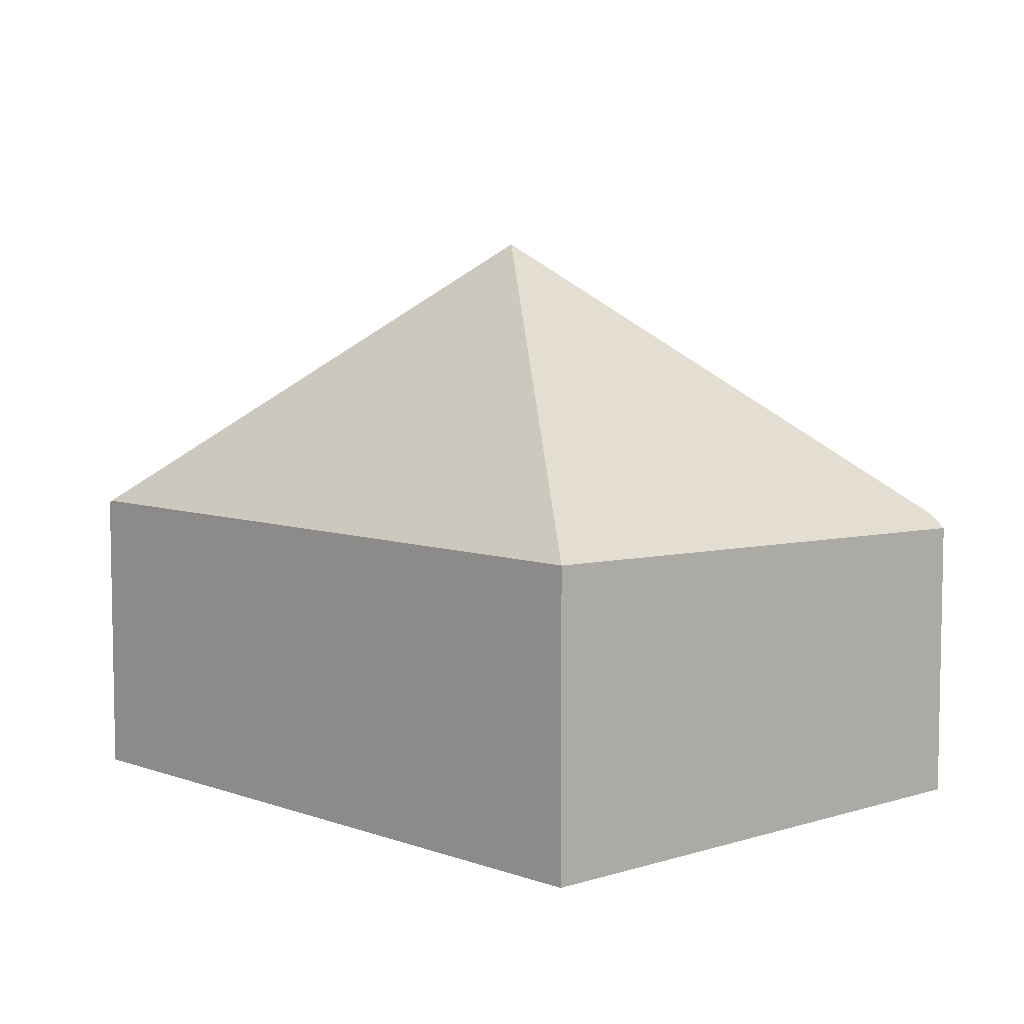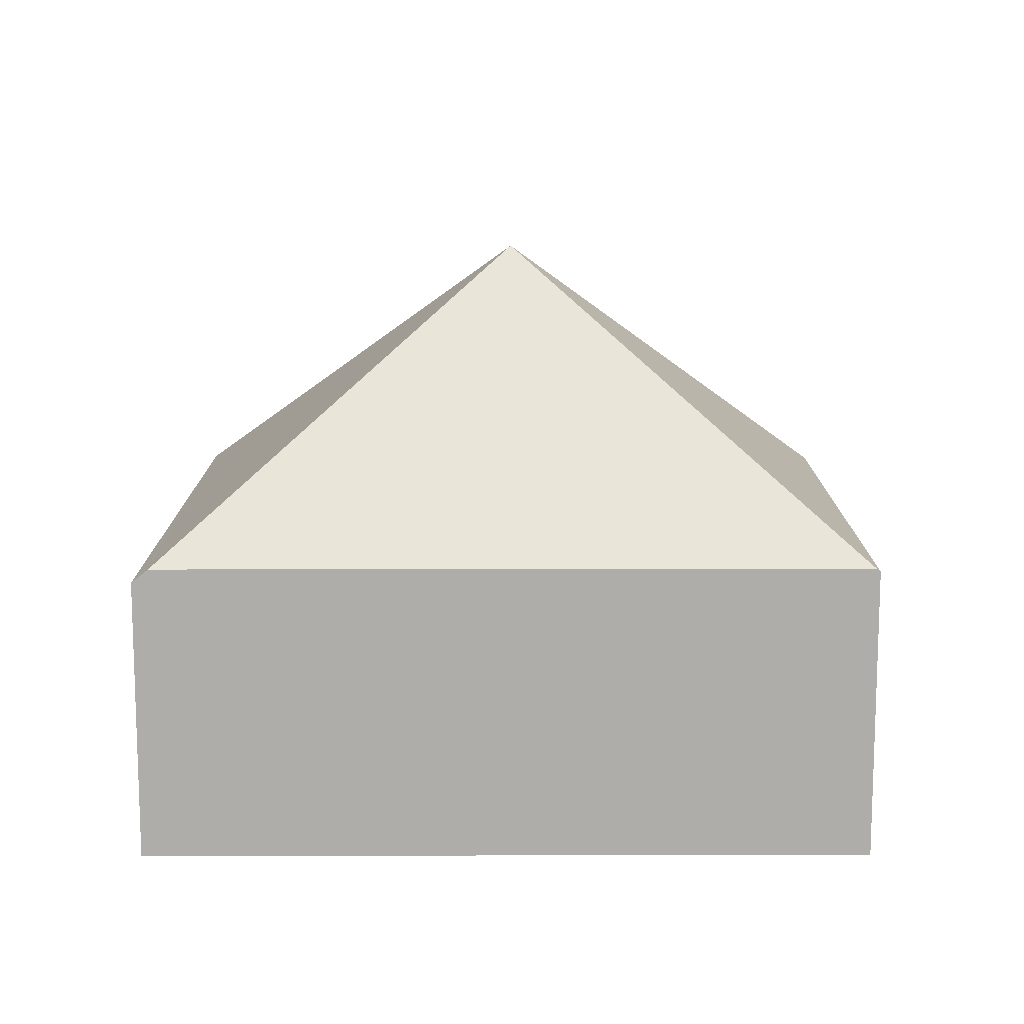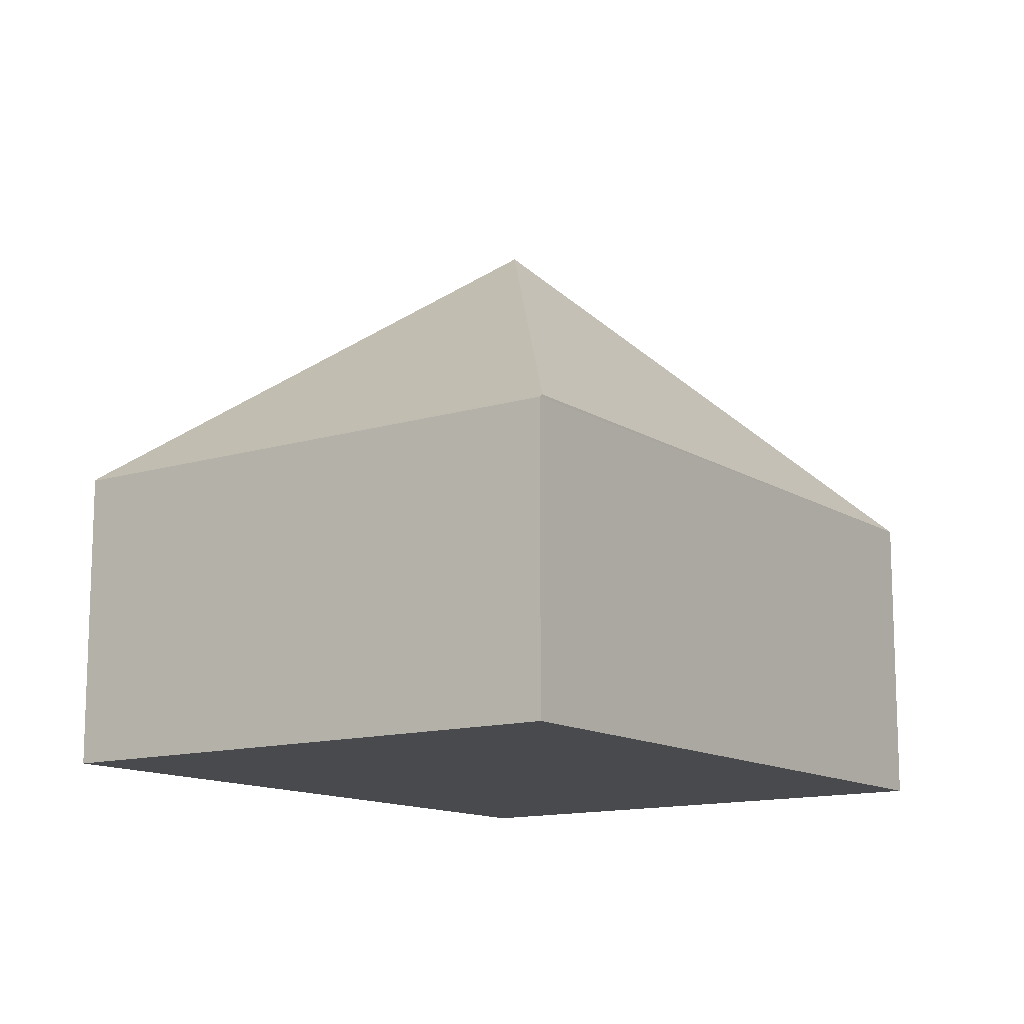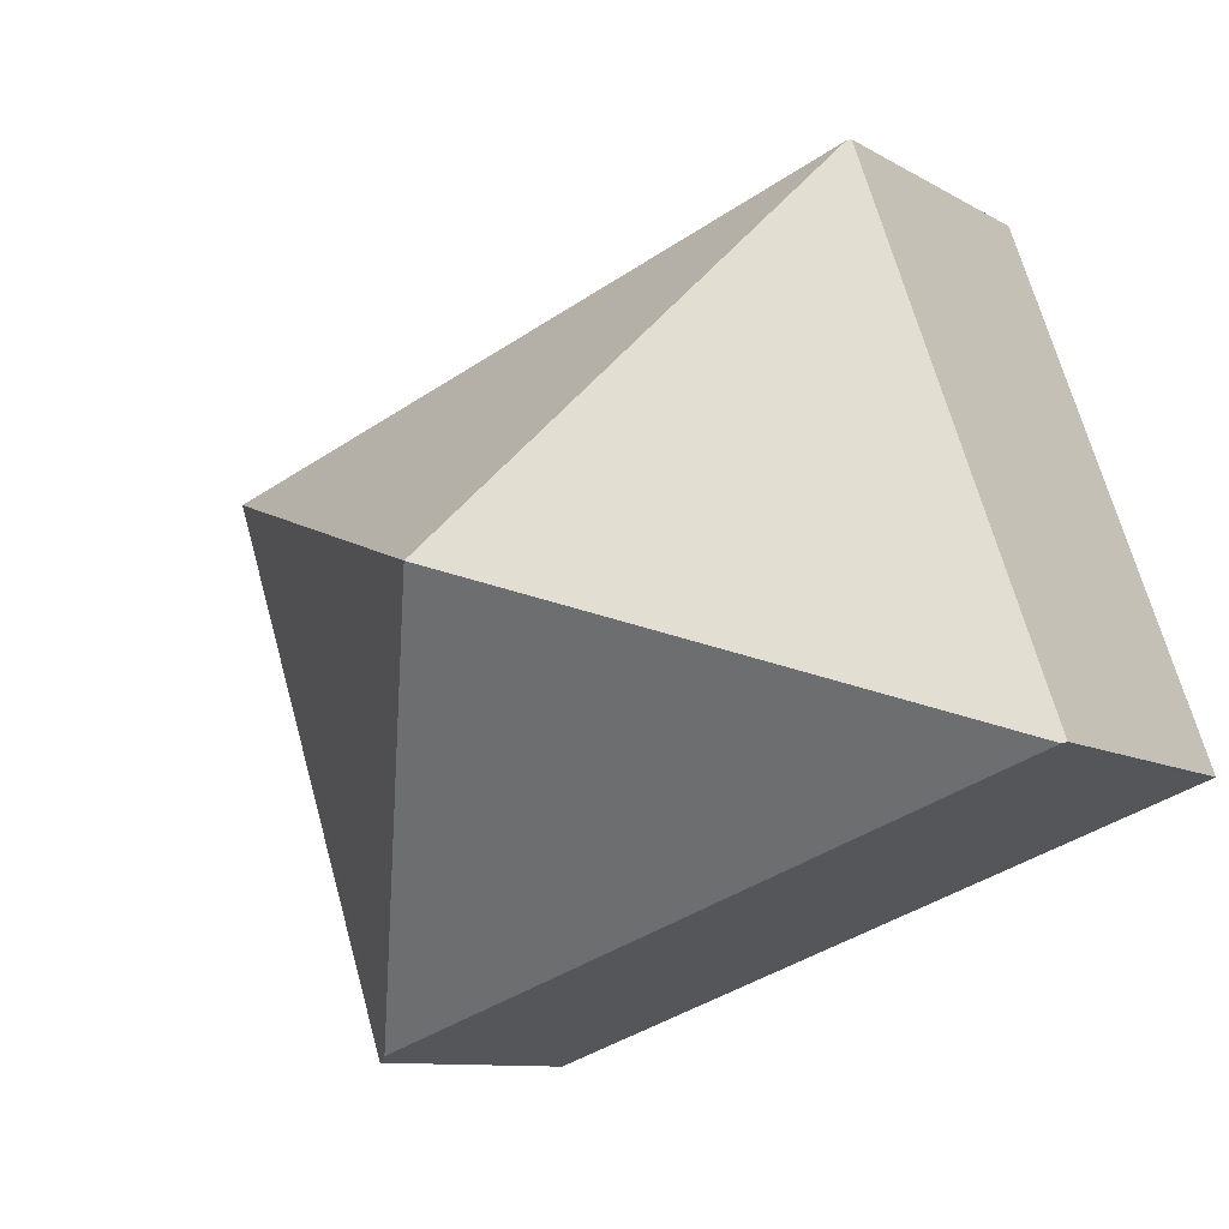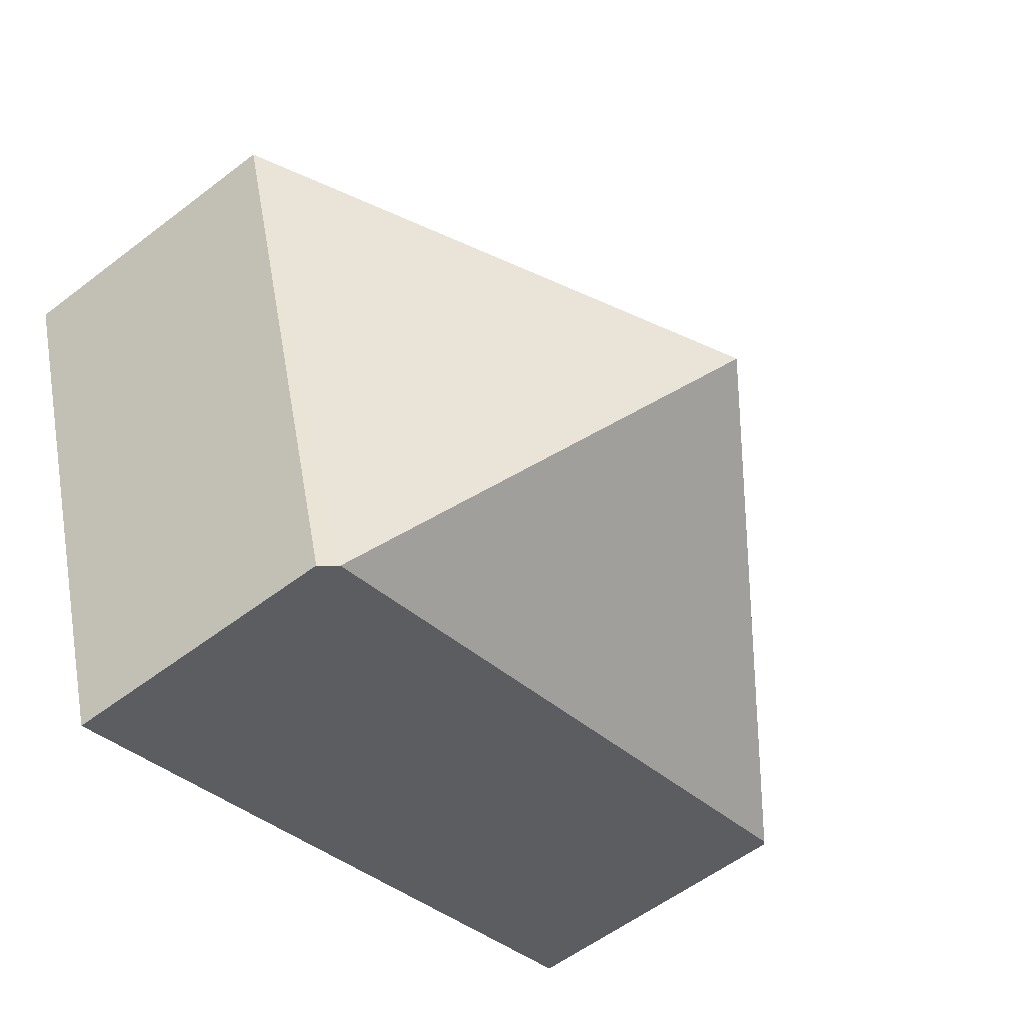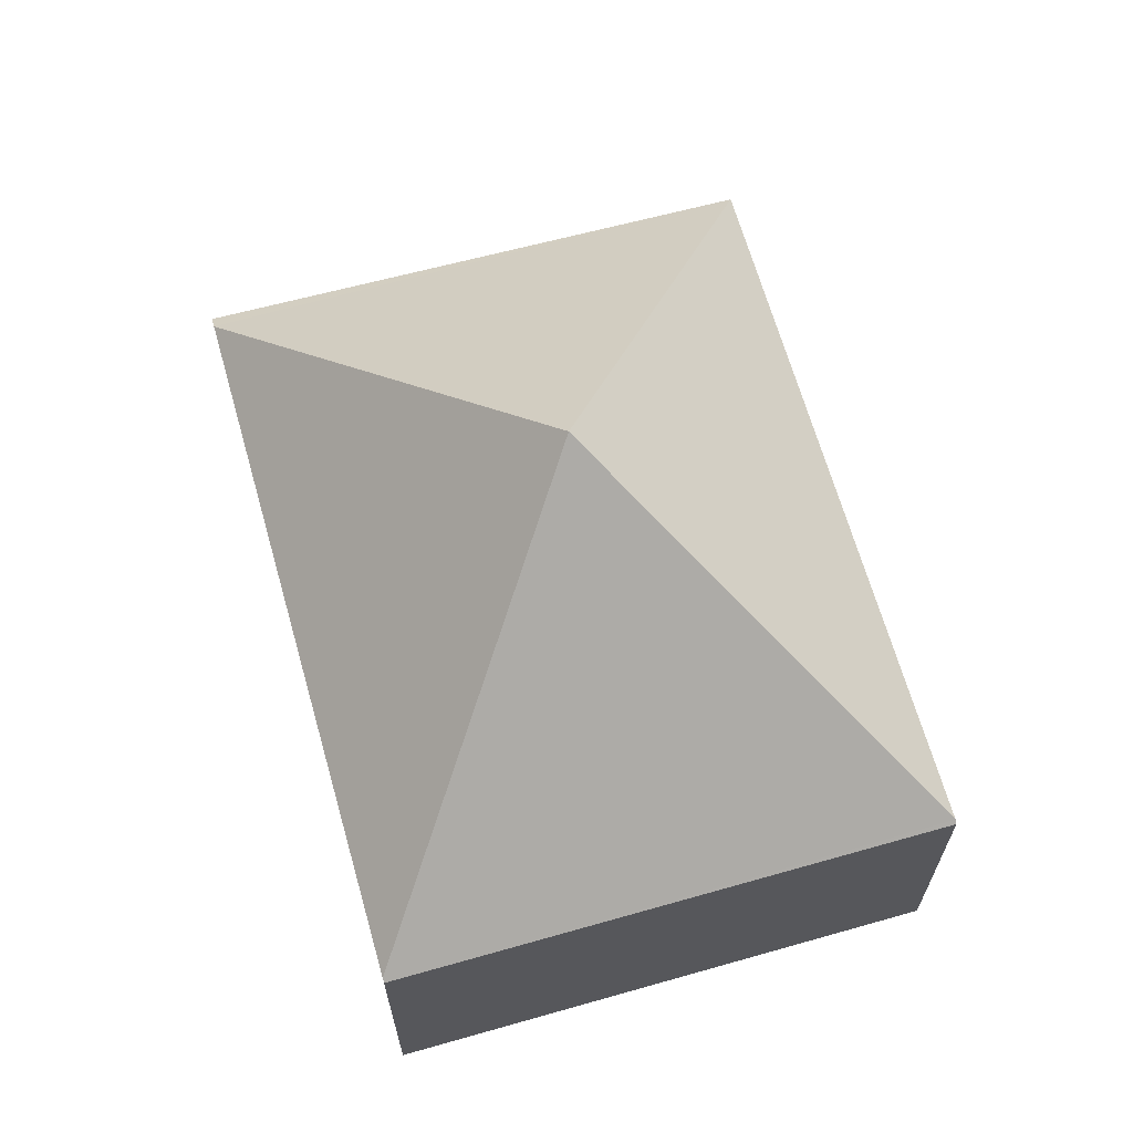
<metadata>
{"format":"obj","ext":"obj","renderer":"f3d","projection":"perspective","resolution":1024,"background":"white","views":[{"elev":6.9,"azim":65.4,"up":"+Y"},{"elev":12.8,"azim":-161.1,"up":"+Y"},{"elev":-12.9,"azim":-35.7,"up":"+Y"},{"elev":-9.8,"azim":-145.6,"up":"+Z"},{"elev":-56.4,"azim":128.7,"up":"+Z"},{"elev":66.2,"azim":-86.6,"up":"+Y"}]}
</metadata>
<code>
v  1.253 1.972 3.497
v  0 1.952 1.195e-16
v  1.229 1.952 3.505
v  2.874 3.872 0.963
v  0.026 1.974 -0.009
v  5.718 1.978 1.934
v  4.494 1.974 -1.567
v  4.6 1.885 -1.604
v  0 0 0
v  1.229 -2.146e-16 3.505
v  5.718 -1.184e-16 1.934
v  1.253 -2.141e-16 3.497
v  4.6 9.822e-17 -1.604
v  4.494 9.595e-17 -1.567
v  0.026 5.511e-19 -0.009
g defaultobject
f 1 2 3
f 2 1 4
f 2 4 5
f 4 1 6
f 7 6 8
f 6 7 4
f 4 7 5
f 9 3 2
f 3 9 10
f 3 6 1
f 6 3 10
f 6 10 11
f 11 10 12
f 11 8 6
f 8 11 13
f 13 7 8
f 7 13 5
f 5 13 14
f 5 14 15
f 5 15 2
f 2 15 9
f 12 13 11
f 13 12 10
f 13 10 14
f 14 10 15
f 15 10 9

</code>
